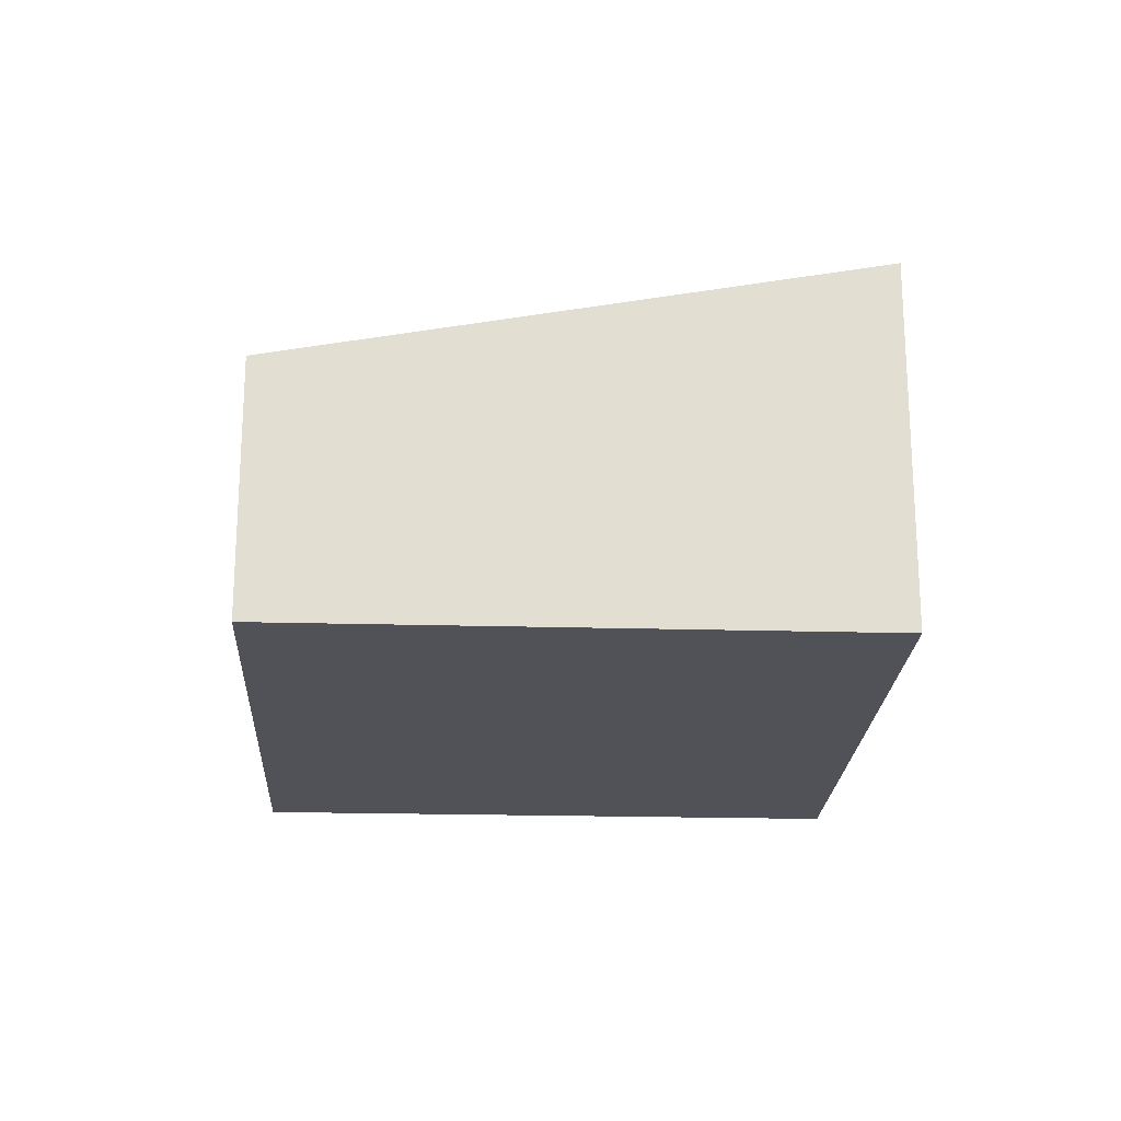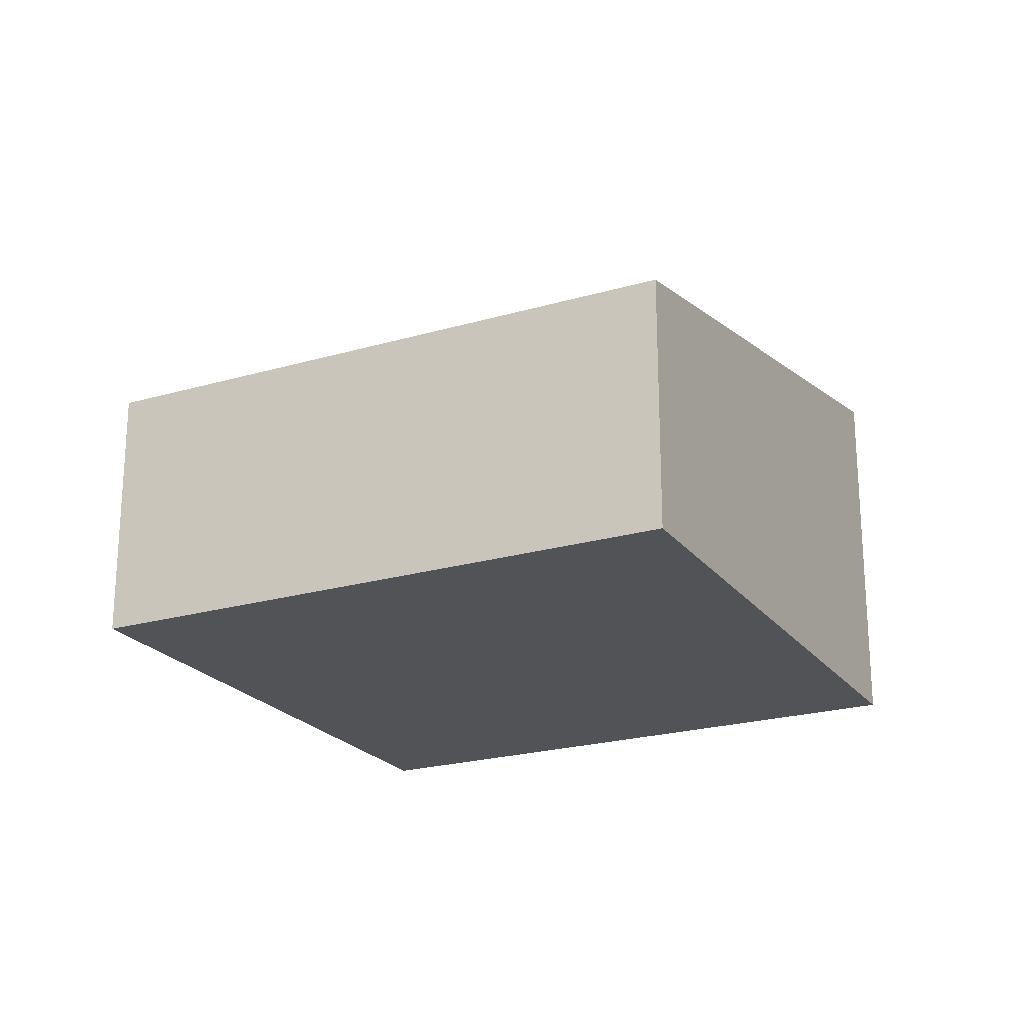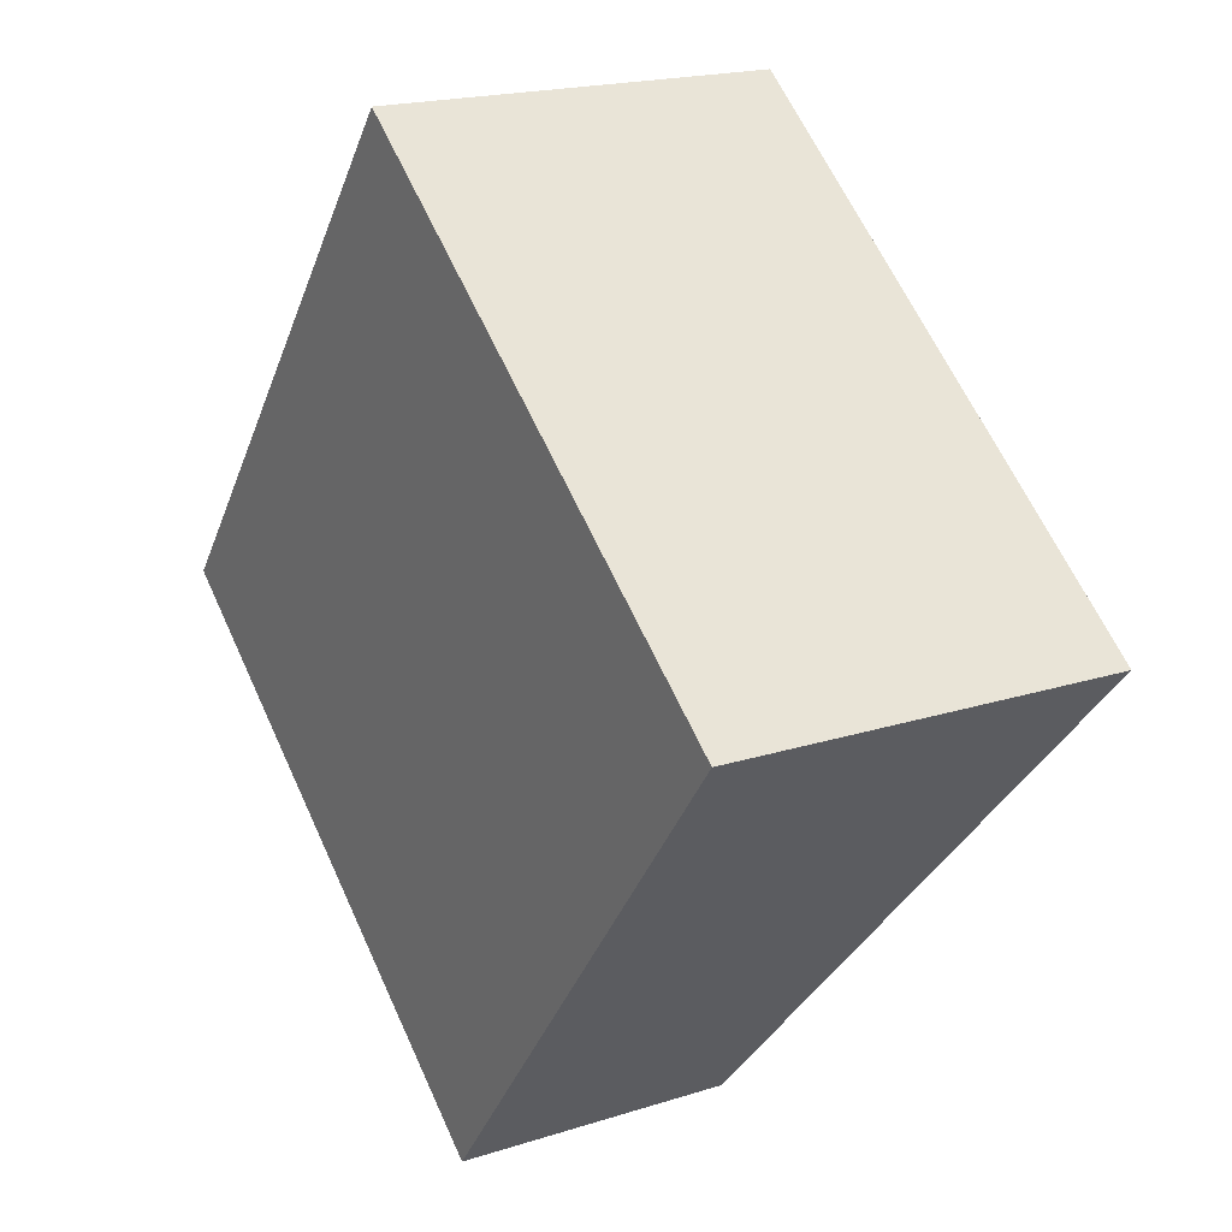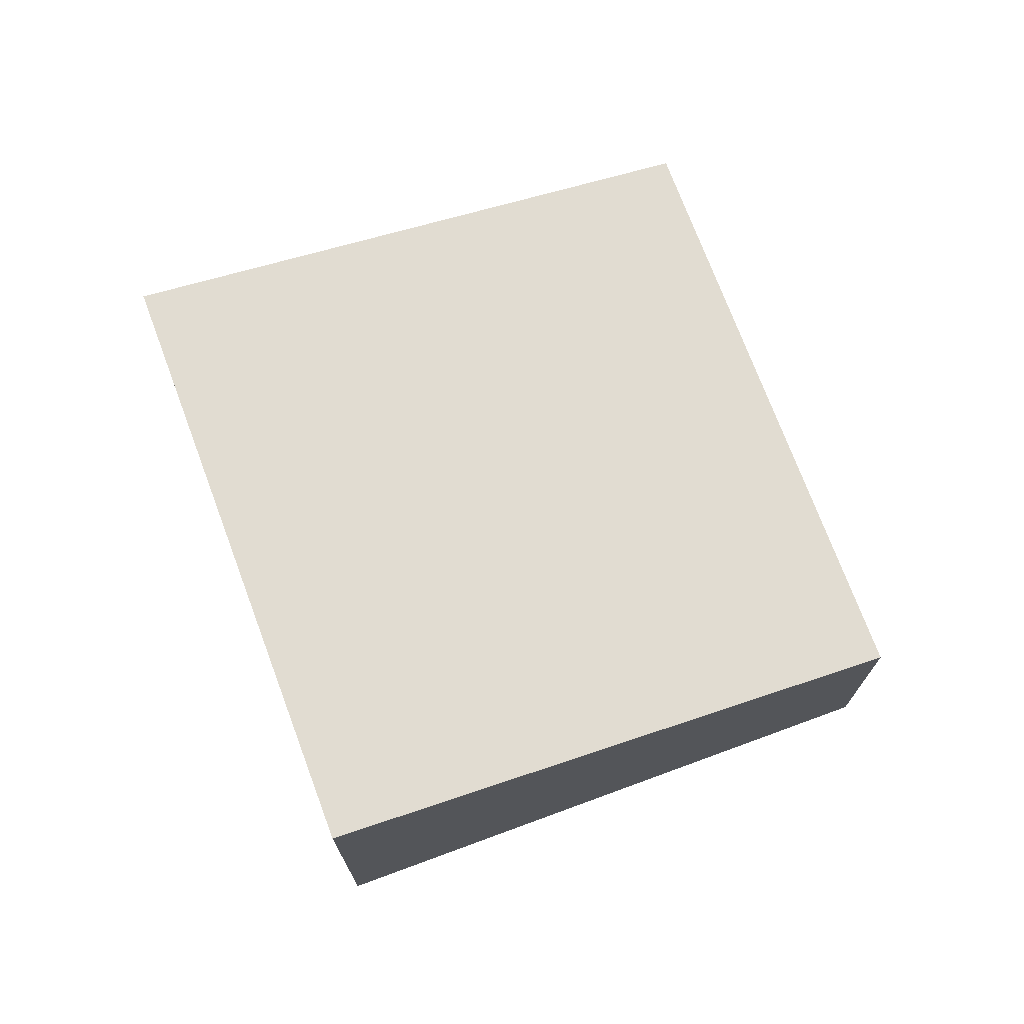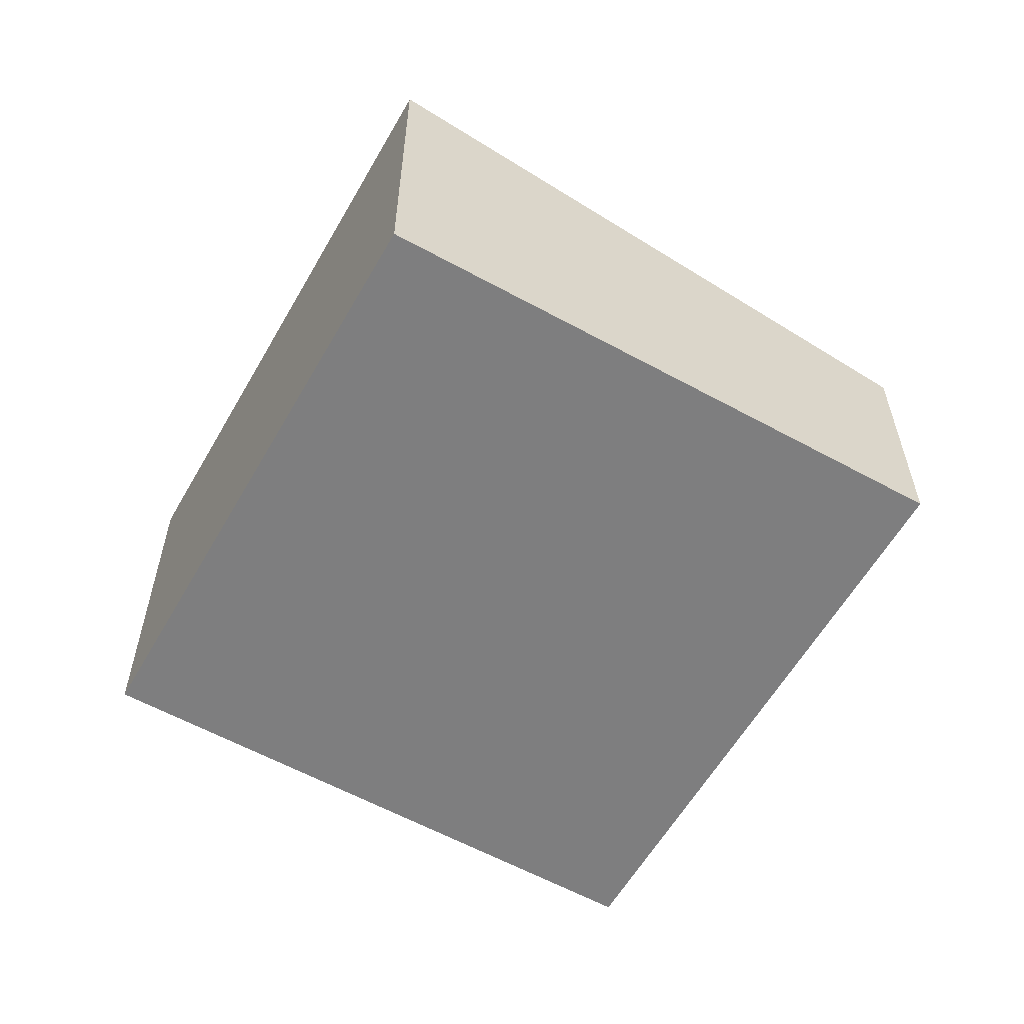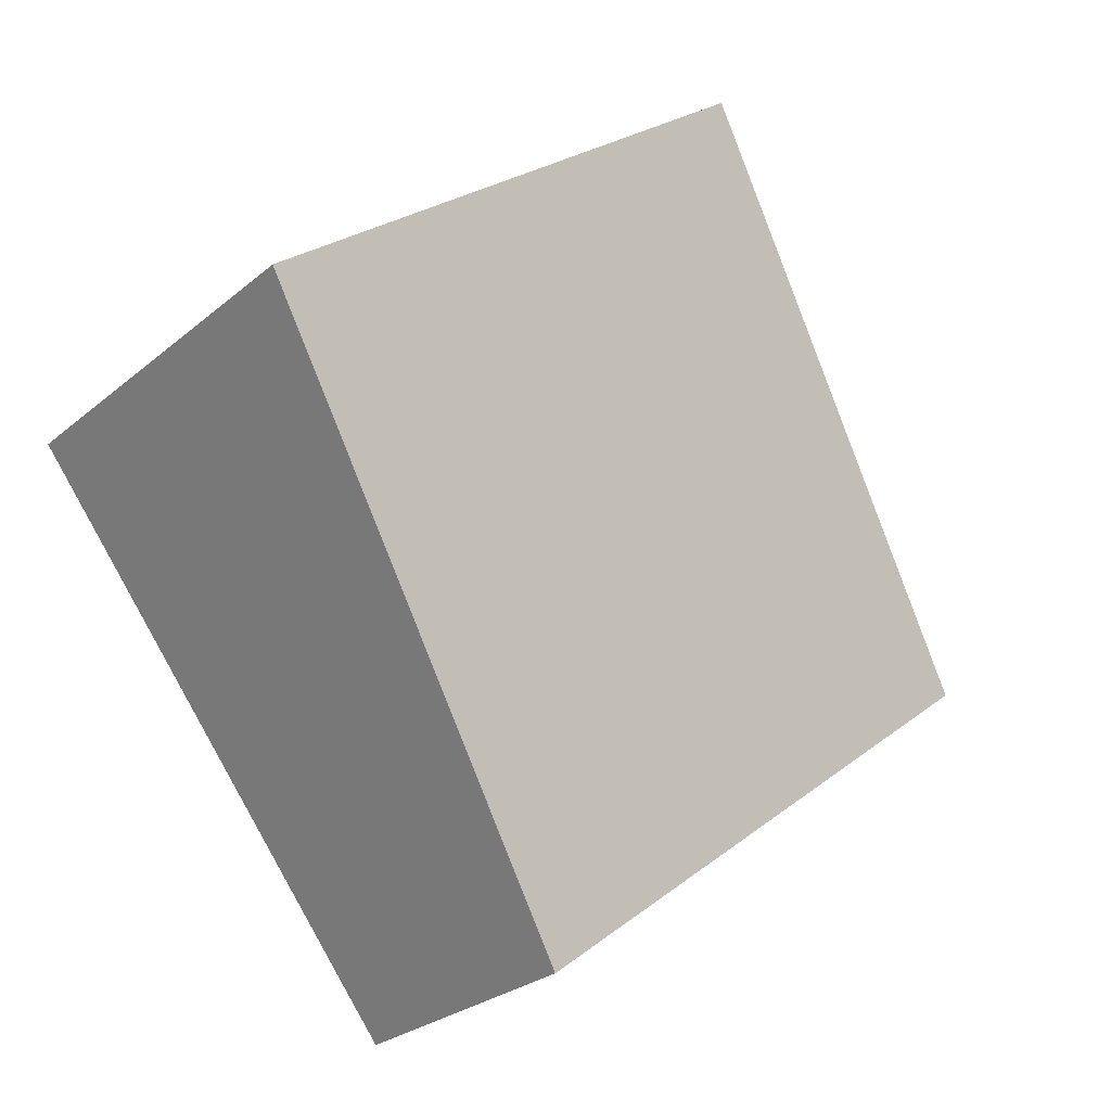
<metadata>
{"format":"obj","ext":"obj","renderer":"f3d","projection":"perspective","resolution":1024,"background":"white","views":[{"elev":-21.5,"azim":-55.0,"up":"+Y"},{"elev":-22.4,"azim":-115.2,"up":"+Y"},{"elev":19.0,"azim":58.7,"up":"+Z"},{"elev":73.1,"azim":107.5,"up":"+Y"},{"elev":-59.4,"azim":98.3,"up":"+Y"},{"elev":-26.9,"azim":142.0,"up":"+Z"}]}
</metadata>
<code>
v  0 2.317 1.419e-16
v  7.706 3.319 0.899
v  4.369 2.317 -3.421
v  3.337 3.317 4.305
v  7.706 -5.505e-17 0.899
v  4.369 2.095e-16 -3.421
v  0 0 0
v  3.337 -2.636e-16 4.305
g defaultobject
f 1 2 3
f 2 1 4
f 5 3 2
f 3 5 6
f 6 1 3
f 1 6 7
f 1 8 4
f 8 1 7
f 4 5 2
f 5 4 8
f 5 7 6
f 7 5 8

</code>
